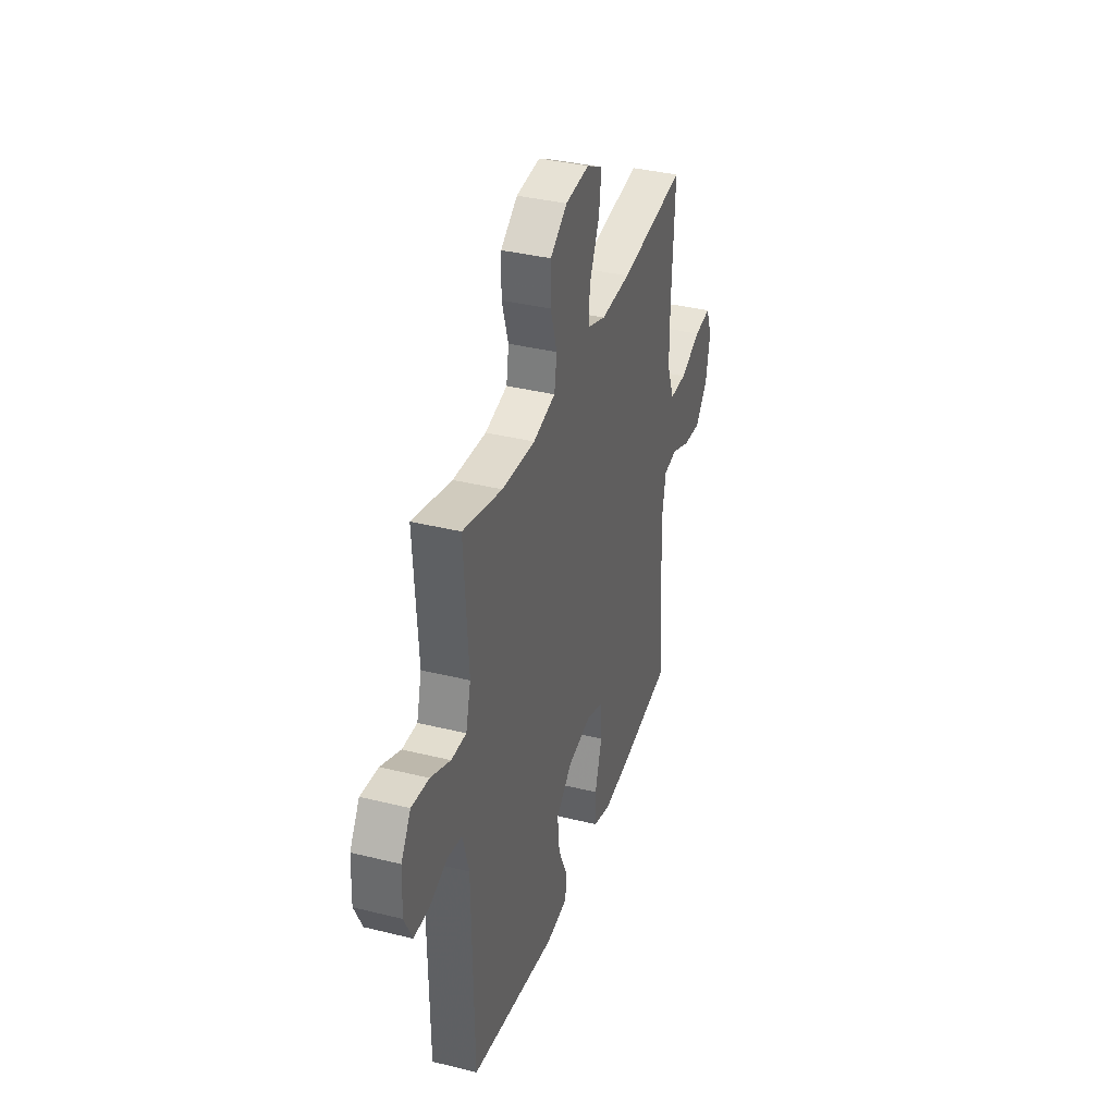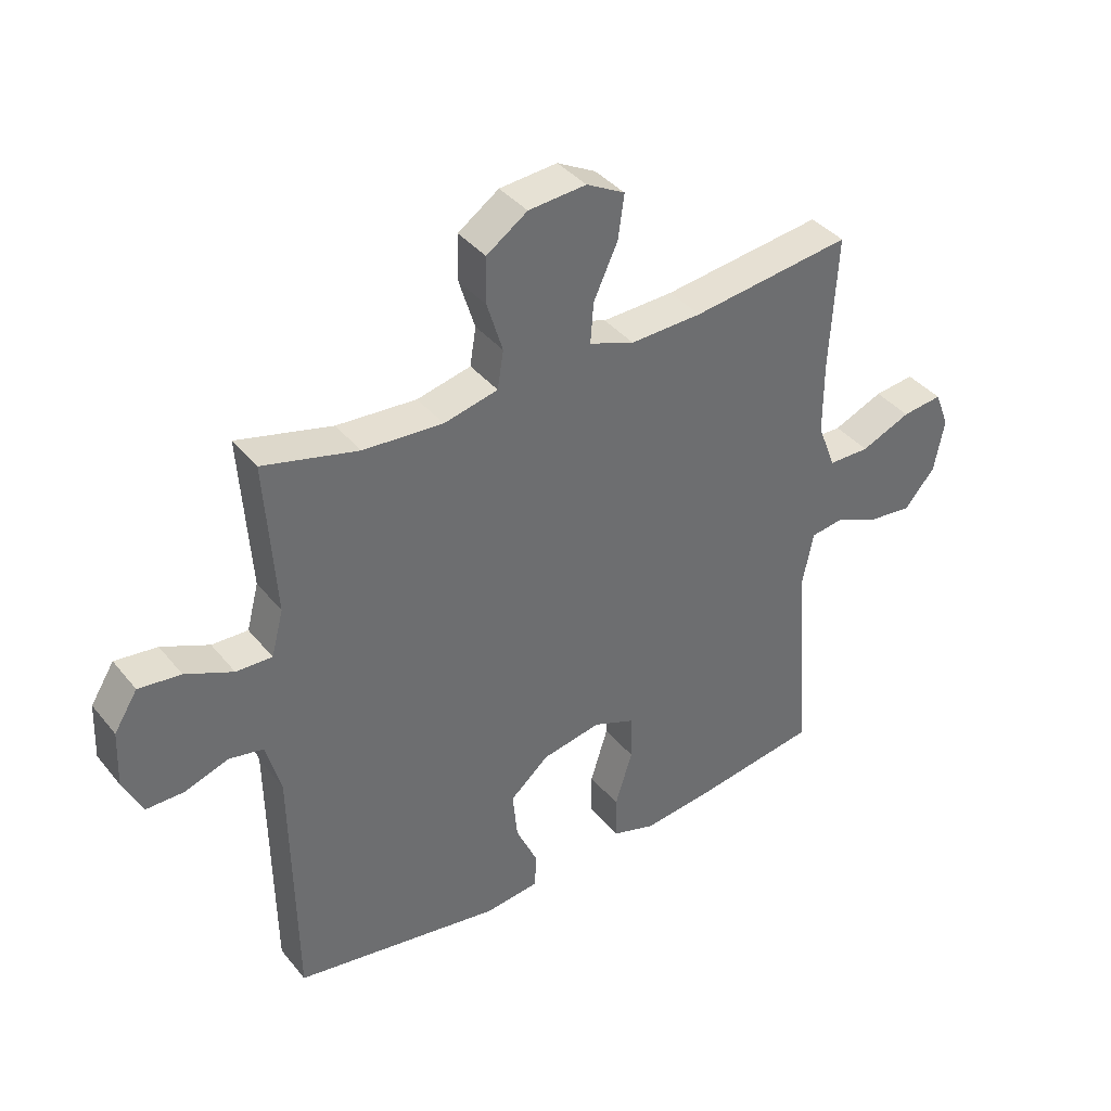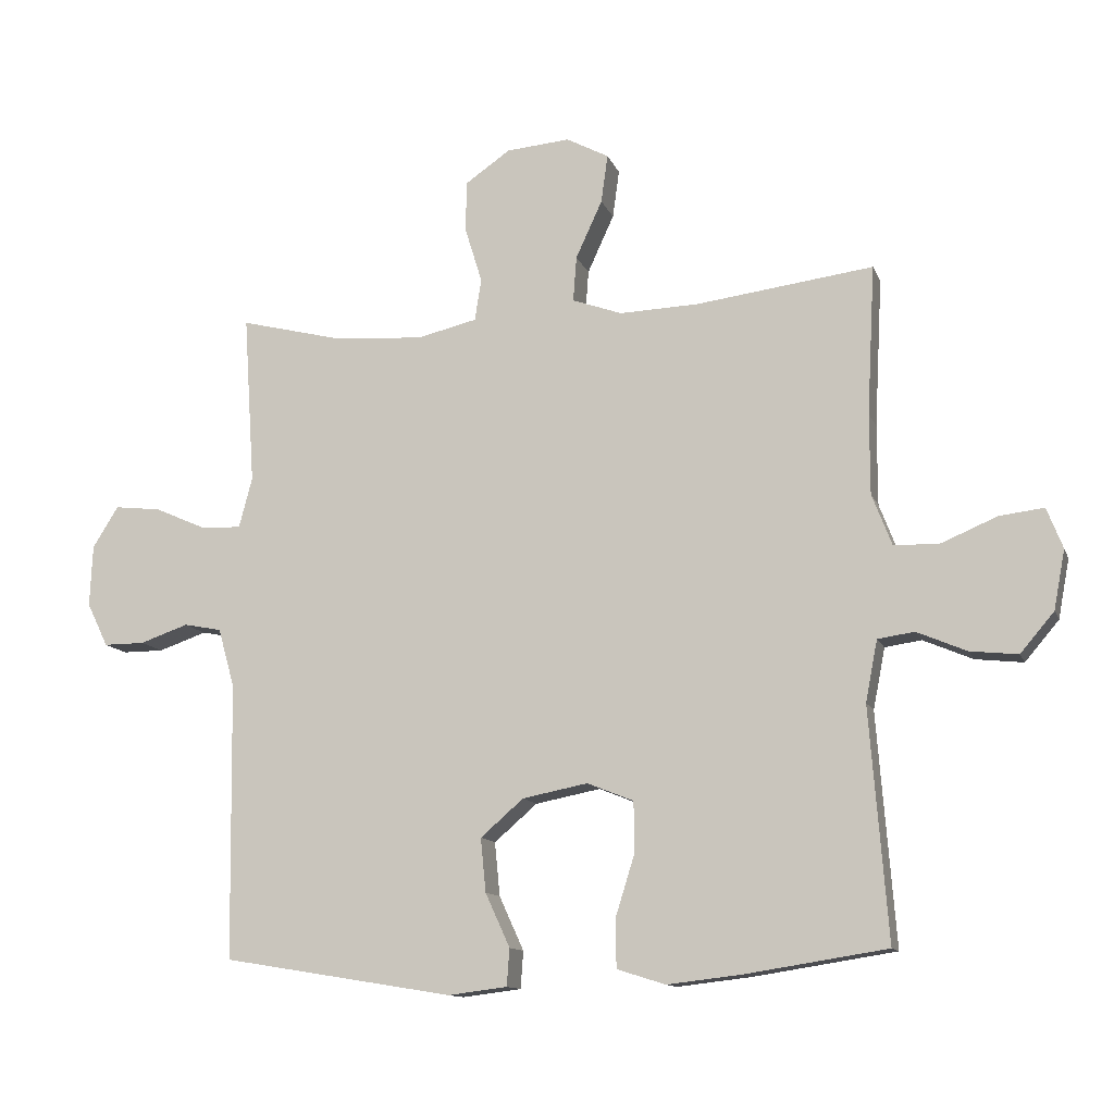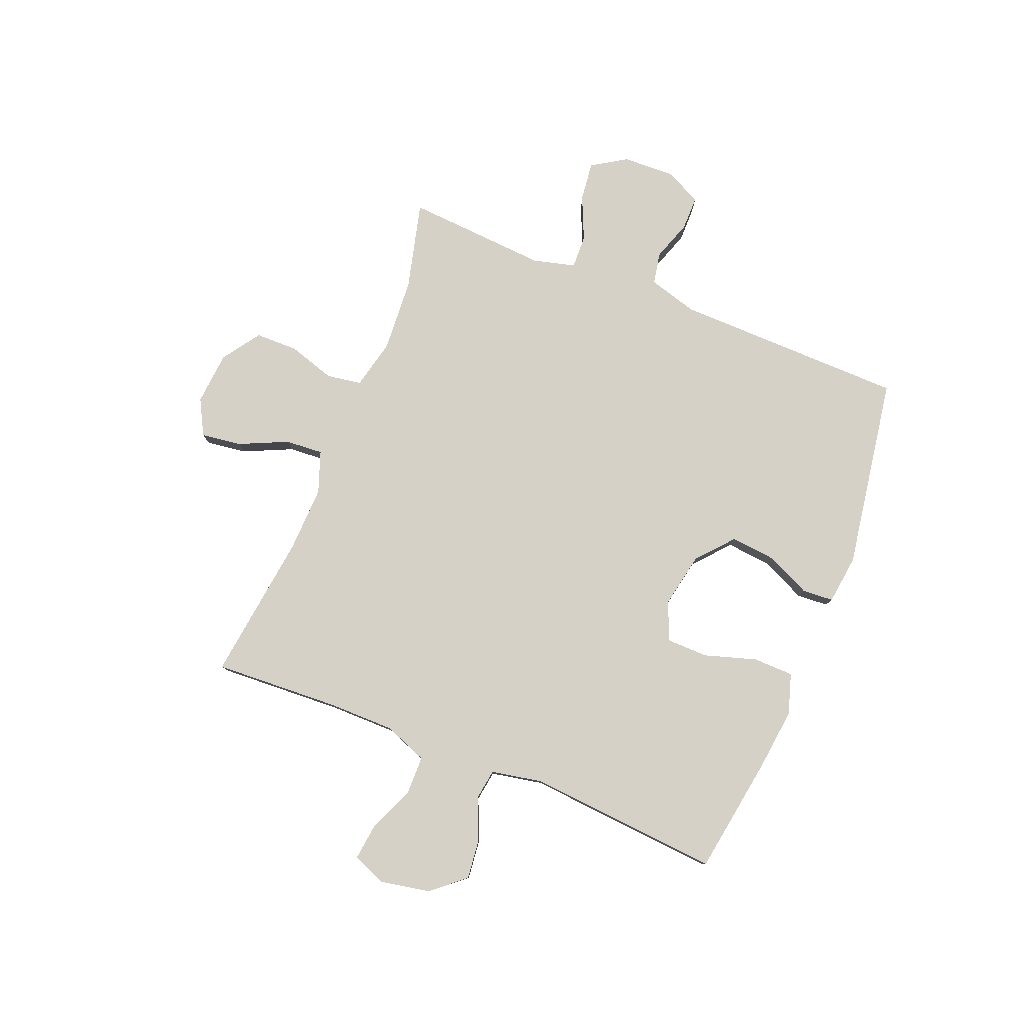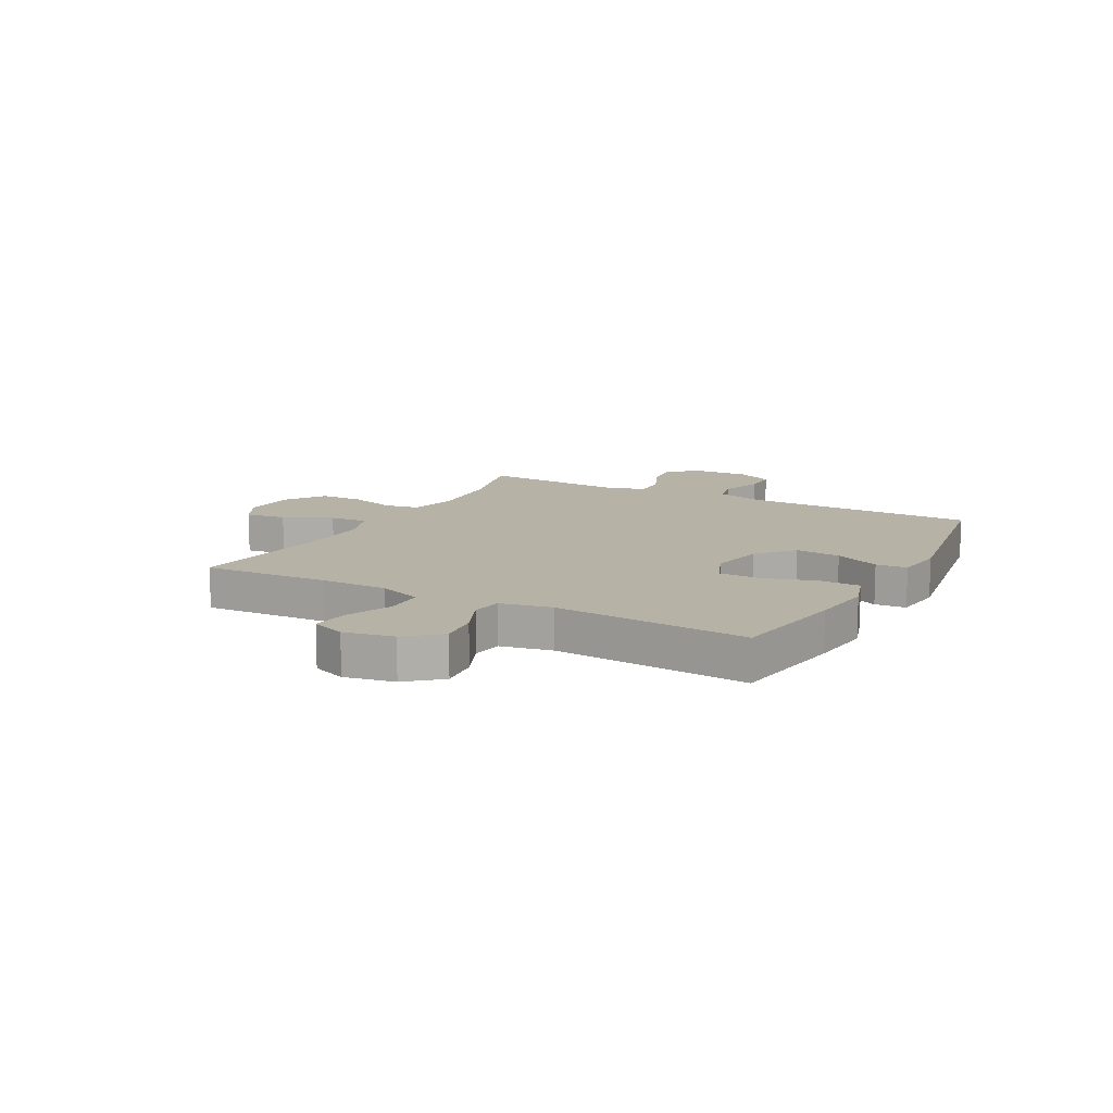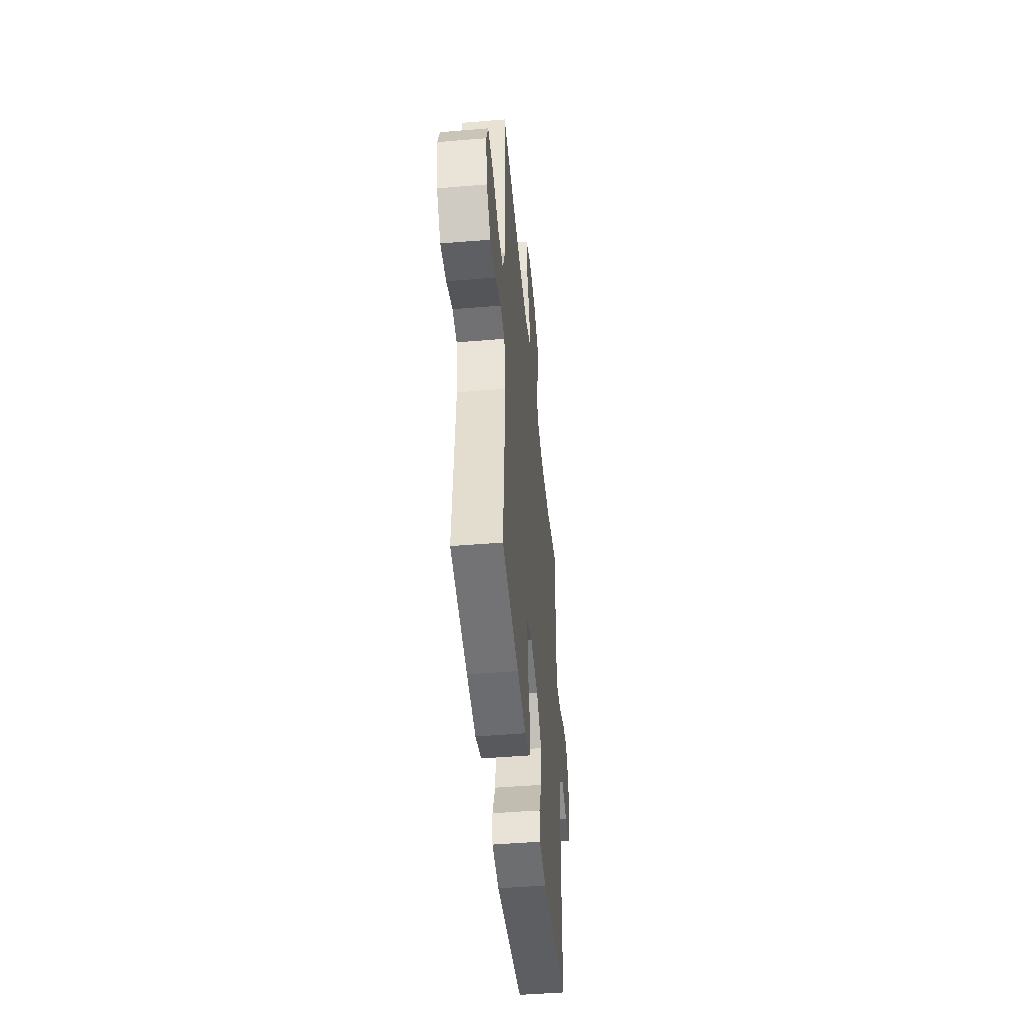
<metadata>
{"format":"obj","ext":"obj","renderer":"f3d","projection":"perspective","resolution":1024,"background":"white","views":[{"elev":36.5,"azim":-72.1,"up":"+Z"},{"elev":38.7,"azim":-34.6,"up":"+Z"},{"elev":-12.2,"azim":16.0,"up":"+Z"},{"elev":79.7,"azim":112.0,"up":"+Y"},{"elev":12.4,"azim":118.3,"up":"+Y"},{"elev":-47.2,"azim":95.4,"up":"+Z"}]}
</metadata>
<code>
v -0.5 0.07 0.5
v -0.342 0.07 0.46
v -0.209 0.07 0.451
v -0.119 0.07 0.472
v -0.109 0.07 0.535
v -0.135 0.07 0.619
v -0.134 0.07 0.696
v -0.066 0.07 0.743
v 0.03 0.07 0.751
v 0.094 0.07 0.717
v 0.084 0.07 0.644
v 0.044 0.07 0.557
v 0.039 0.07 0.489
v 0.114 0.07 0.462
v 0.233 0.07 0.466
v 0.5 0.07 0.5
v 0.488 0.07 0.275
v 0.488 0.07 0.154
v 0.518 0.07 0.076
v 0.587 0.07 0.075
v 0.67 0.07 0.11
v 0.737 0.07 0.118
v 0.761 0.07 0.057
v 0.744 0.07 -0.032
v 0.693 0.07 -0.092
v 0.621 0.07 -0.084
v 0.546 0.07 -0.052
v 0.491 0.07 -0.06
v 0.473 0.07 -0.152
v 0.5 0.07 -0.5
v 0.288 0.07 -0.533
v 0.175 0.07 -0.546
v 0.102 0.07 -0.523
v 0.101 0.07 -0.45
v 0.13 0.07 -0.357
v 0.129 0.07 -0.281
v 0.059 0.07 -0.253
v -0.039 0.07 -0.272
v -0.104 0.07 -0.328
v -0.096 0.07 -0.409
v -0.059 0.07 -0.49
v -0.063 0.07 -0.546
v -0.152 0.07 -0.557
v -0.5 0.07 -0.5
v -0.506 0.07 -0.083
v -0.531 0.07 0.006
v -0.588 0.07 0.017
v -0.661 0.07 -0.008
v -0.723 0.07 -0.008
v -0.755 0.07 0.058
v -0.751 0.07 0.151
v -0.712 0.07 0.213
v -0.642 0.07 0.205
v -0.563 0.07 0.17
v -0.503 0.07 0.168
v -0.483 0.07 0.244
v -0.491 0.07 0.364
v -0.5 0 0.5
v -0.342 0 0.46
v -0.209 0 0.451
v -0.119 0 0.472
v -0.109 0 0.535
v -0.135 0 0.619
v -0.134 0 0.696
v -0.066 0 0.743
v 0.03 0 0.751
v 0.094 0 0.717
v 0.084 0 0.644
v 0.044 0 0.557
v 0.039 0 0.489
v 0.114 0 0.462
v 0.233 0 0.466
v 0.5 0 0.5
v 0.488 0 0.275
v 0.488 0 0.154
v 0.518 0 0.076
v 0.587 0 0.075
v 0.67 0 0.11
v 0.737 0 0.118
v 0.761 0 0.057
v 0.744 0 -0.032
v 0.693 0 -0.092
v 0.621 0 -0.084
v 0.546 0 -0.052
v 0.491 0 -0.06
v 0.473 0 -0.152
v 0.5 0 -0.5
v 0.288 0 -0.533
v 0.175 0 -0.546
v 0.102 0 -0.523
v 0.101 0 -0.45
v 0.13 0 -0.357
v 0.129 0 -0.281
v 0.059 0 -0.253
v -0.039 0 -0.272
v -0.104 0 -0.328
v -0.096 0 -0.409
v -0.059 0 -0.49
v -0.063 0 -0.546
v -0.152 0 -0.557
v -0.5 0 -0.5
v -0.506 0 -0.083
v -0.531 0 0.006
v -0.588 0 0.017
v -0.661 0 -0.008
v -0.723 0 -0.008
v -0.755 0 0.058
v -0.751 0 0.151
v -0.712 0 0.213
v -0.642 0 0.205
v -0.563 0 0.17
v -0.503 0 0.168
v -0.483 0 0.244
v -0.491 0 0.364
f 56 57 1 2
f 55 56 2 3
f 51 52 53 54
f 51 54 55
f 50 51 55
f 47 48 49 50
f 46 47 50 55
f 45 46 55 3
f 40 41 42 43
f 39 40 43 44
f 38 39 44 45
f 32 33 34 35
f 32 35 36
f 29 30 31 32
f 28 29 32 36
f 24 25 26 27
f 22 23 24 27
f 20 21 22 27
f 19 20 27 28
f 18 19 28 36
f 15 16 17
f 14 15 17 18
f 13 14 18 36
f 9 10 11 12
f 9 12 13
f 8 9 13
f 5 6 7 8
f 4 5 8 13
f 37 38 45 3
f 13 36 37
f 3 4 13 37
f 59 58 114 113
f 60 59 113 112
f 111 110 109 108
f 112 111 108
f 112 108 107
f 107 106 105 104
f 112 107 104 103
f 60 112 103 102
f 100 99 98 97
f 101 100 97 96
f 102 101 96 95
f 92 91 90 89
f 93 92 89
f 89 88 87 86
f 93 89 86 85
f 84 83 82 81
f 84 81 80 79
f 84 79 78 77
f 85 84 77 76
f 93 85 76 75
f 74 73 72
f 75 74 72 71
f 93 75 71 70
f 69 68 67 66
f 70 69 66
f 70 66 65
f 65 64 63 62
f 70 65 62 61
f 60 102 95 94
f 94 93 70
f 94 70 61 60
f 1 58 59 2
f 2 59 60 3
f 3 60 61 4
f 4 61 62 5
f 5 62 63 6
f 6 63 64 7
f 7 64 65 8
f 8 65 66 9
f 9 66 67 10
f 10 67 68 11
f 11 68 69 12
f 12 69 70 13
f 13 70 71 14
f 14 71 72 15
f 15 72 73 16
f 16 73 74 17
f 17 74 75 18
f 18 75 76 19
f 19 76 77 20
f 20 77 78 21
f 21 78 79 22
f 22 79 80 23
f 23 80 81 24
f 24 81 82 25
f 25 82 83 26
f 26 83 84 27
f 27 84 85 28
f 28 85 86 29
f 29 86 87 30
f 30 87 88 31
f 31 88 89 32
f 32 89 90 33
f 33 90 91 34
f 34 91 92 35
f 35 92 93 36
f 36 93 94 37
f 37 94 95 38
f 38 95 96 39
f 39 96 97 40
f 40 97 98 41
f 41 98 99 42
f 42 99 100 43
f 43 100 101 44
f 44 101 102 45
f 45 102 103 46
f 46 103 104 47
f 47 104 105 48
f 48 105 106 49
f 49 106 107 50
f 50 107 108 51
f 51 108 109 52
f 52 109 110 53
f 53 110 111 54
f 54 111 112 55
f 55 112 113 56
f 56 113 114 57
f 57 114 58 1

</code>
